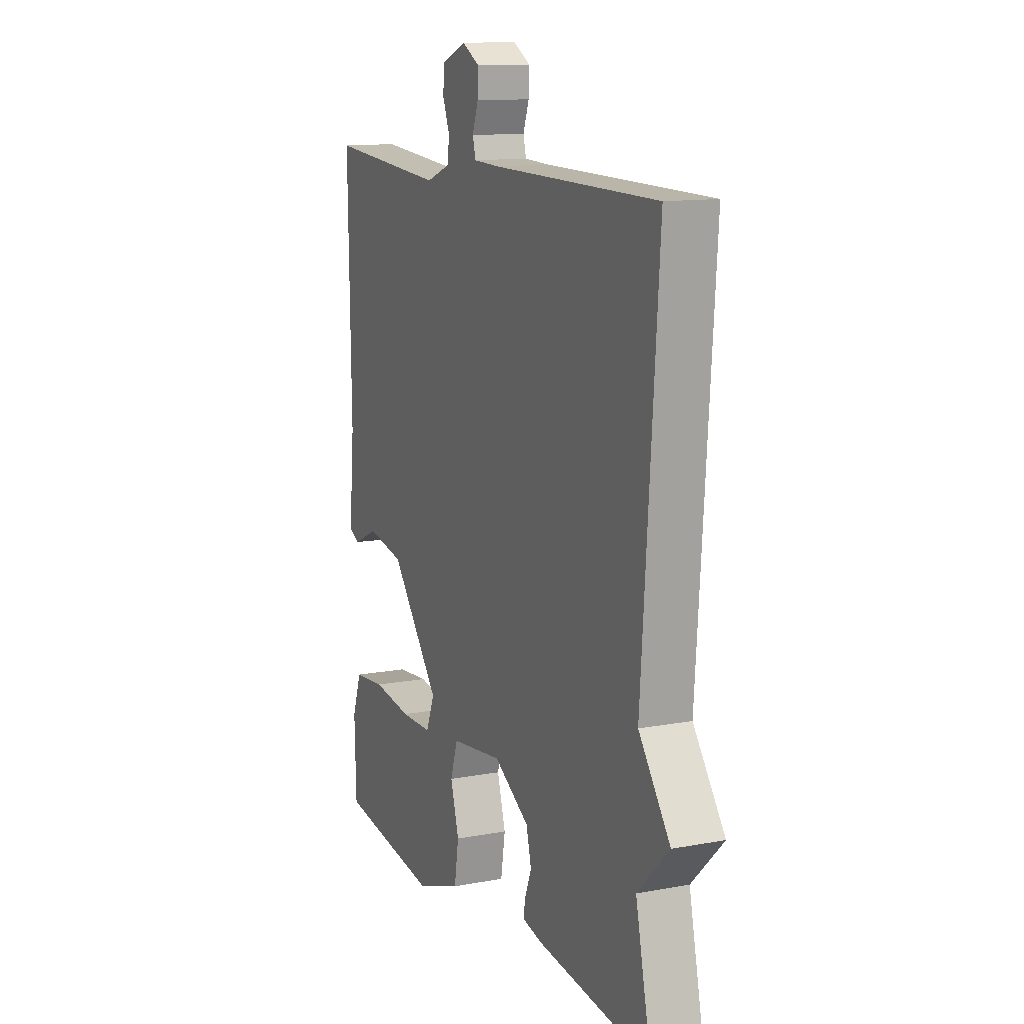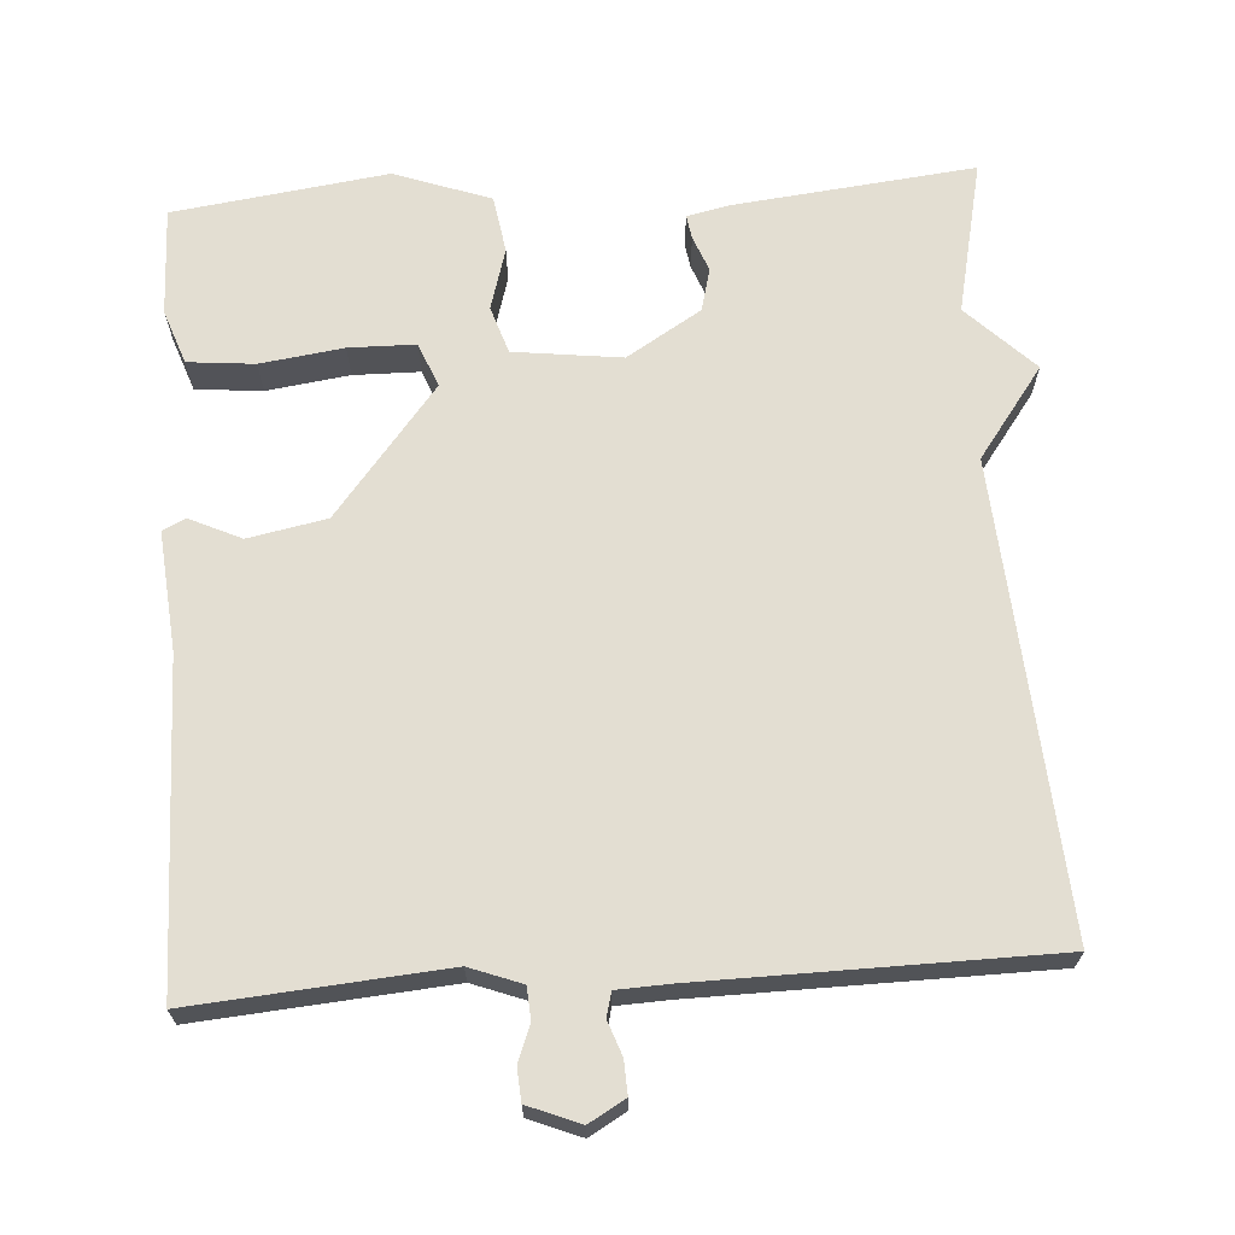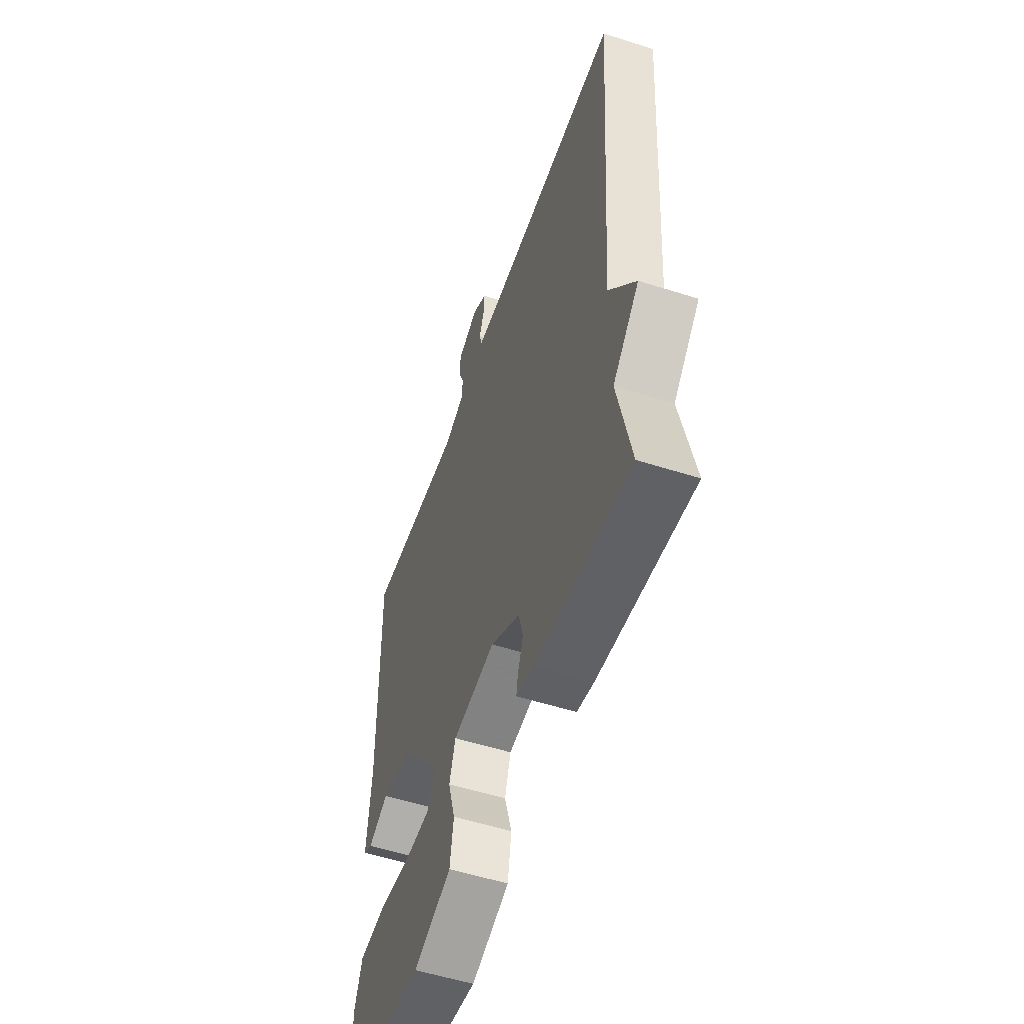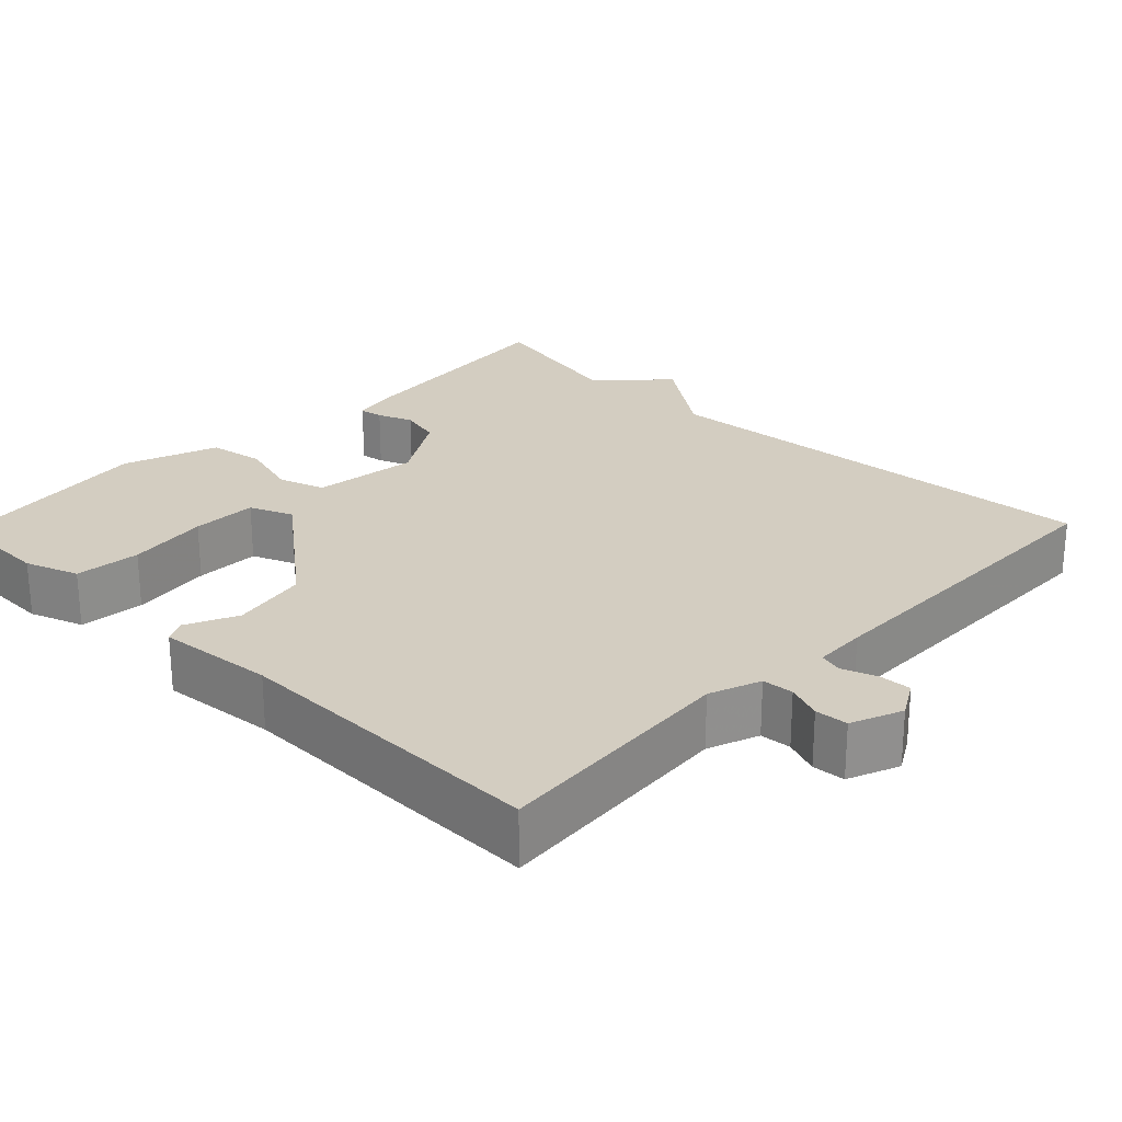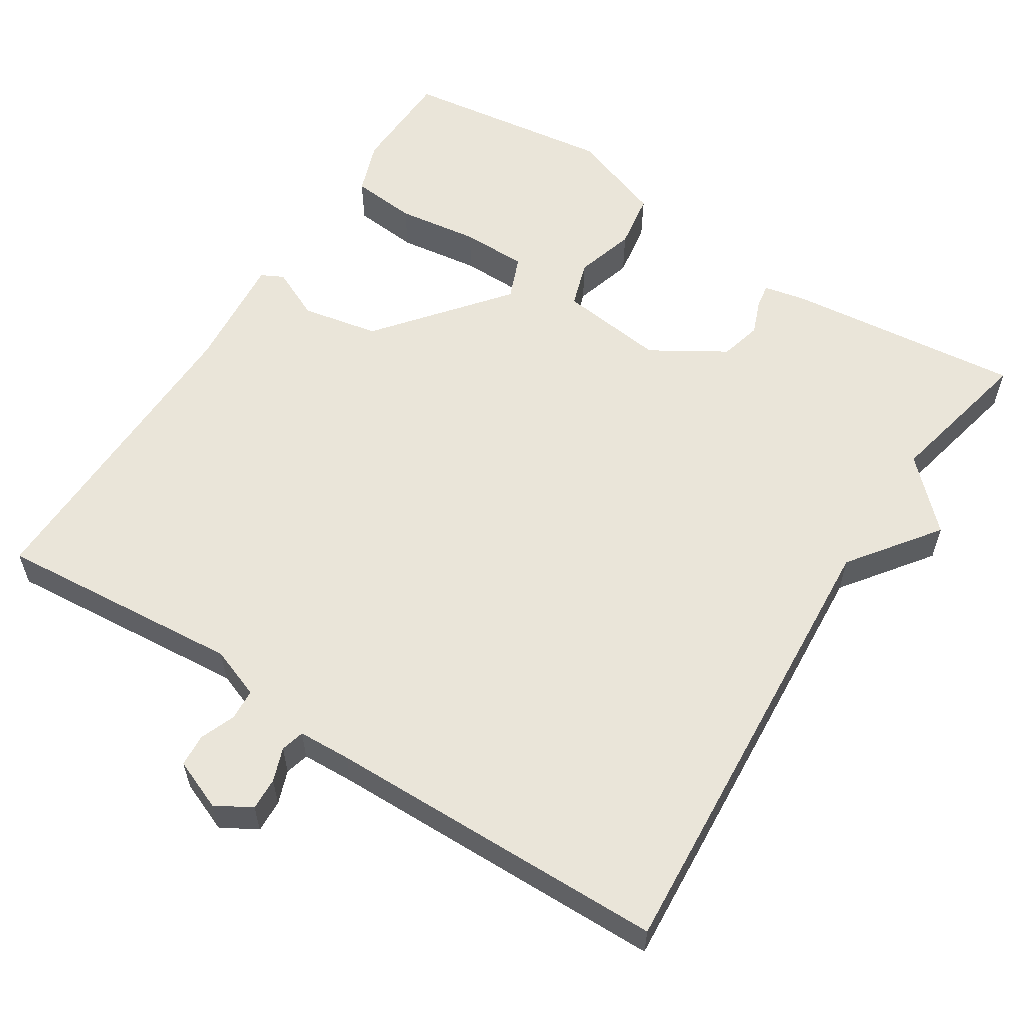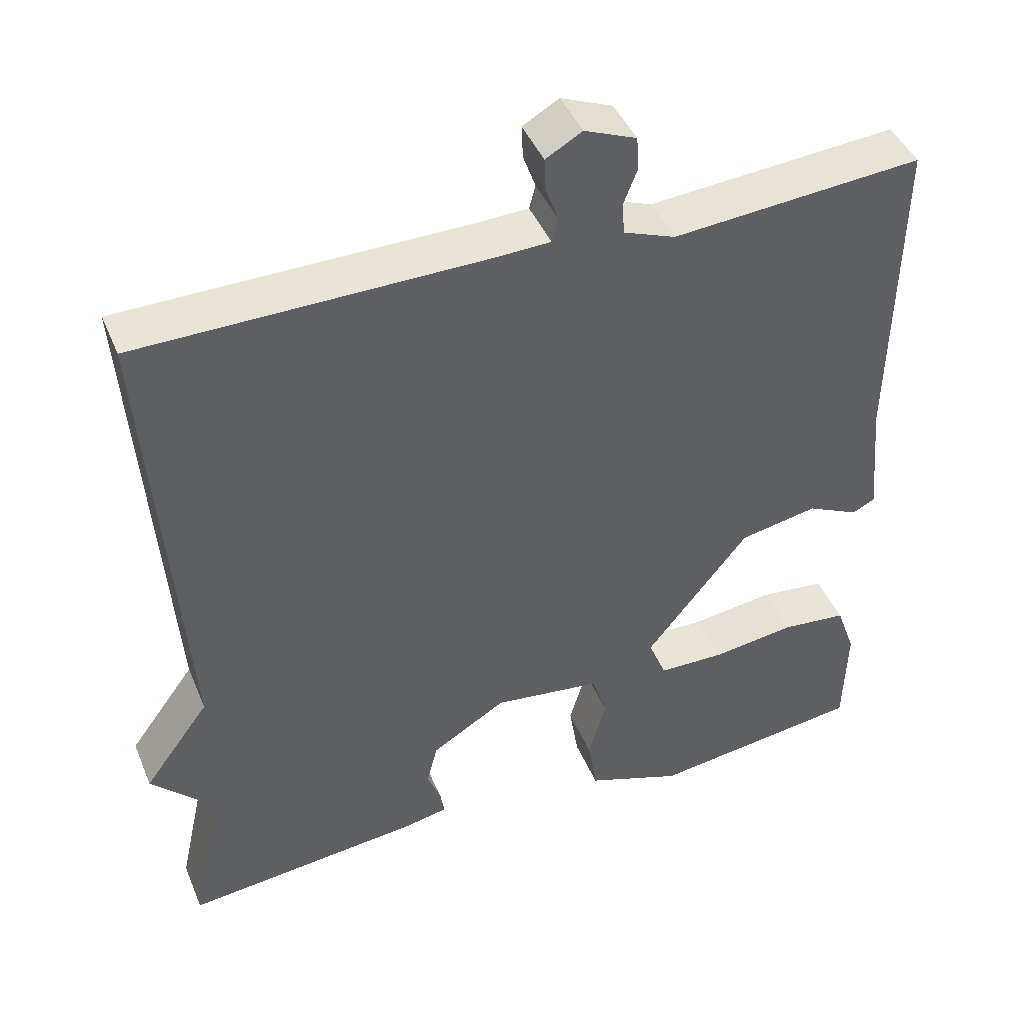
<metadata>
{"format":"obj","ext":"obj","renderer":"f3d","projection":"perspective","resolution":1024,"background":"white","views":[{"elev":12.5,"azim":66.4,"up":"+Z"},{"elev":67.4,"azim":-3.7,"up":"+Y"},{"elev":-54.1,"azim":71.2,"up":"+Z"},{"elev":24.8,"azim":-45.9,"up":"+Y"},{"elev":58.3,"azim":32.7,"up":"+Y"},{"elev":43.6,"azim":158.4,"up":"+Z"}]}
</metadata>
<code>
v 0.5 0.07 -0.5
v 0.191 0.07 -0.466
v 0.135 0.07 -0.454
v 0.14 0.07 -0.423
v 0.158 0.07 -0.377
v 0.144 0.07 -0.322
v 0.048 0.07 -0.263
v -0.091 0.07 -0.28
v -0.111 0.07 -0.341
v -0.088 0.07 -0.42
v -0.1 0.07 -0.494
v -0.224 0.07 -0.538
v -0.5 0.07 -0.5
v -0.504 0.07 -0.361
v -0.479 0.07 -0.291
v -0.393 0.07 -0.283
v -0.286 0.07 -0.298
v -0.2 0.07 -0.297
v -0.177 0.07 -0.24
v -0.31 0.07 -0.074
v -0.411 0.07 -0.054
v -0.478 0.07 -0.085
v -0.507 0.07 -0.07
v -0.493 0.07 0.083
v -0.5 0.07 0.5
v -0.177 0.07 0.473
v -0.11 0.07 0.498
v -0.107 0.07 0.539
v -0.125 0.07 0.585
v -0.122 0.07 0.628
v -0.055 0.07 0.655
v -0.008 0.07 0.628
v -0.01 0.07 0.585
v -0.026 0.07 0.541
v -0.018 0.07 0.51
v 0.051 0.07 0.507
v 0.5 0.07 0.5
v 0.457 0.07 -0.102
v 0.542 0.07 -0.218
v 0.457 0.07 -0.302
v 0.5 0 -0.5
v 0.191 0 -0.466
v 0.135 0 -0.454
v 0.14 0 -0.423
v 0.158 0 -0.377
v 0.144 0 -0.322
v 0.048 0 -0.263
v -0.091 0 -0.28
v -0.111 0 -0.341
v -0.088 0 -0.42
v -0.1 0 -0.494
v -0.224 0 -0.538
v -0.5 0 -0.5
v -0.504 0 -0.361
v -0.479 0 -0.291
v -0.393 0 -0.283
v -0.286 0 -0.298
v -0.2 0 -0.297
v -0.177 0 -0.24
v -0.31 0 -0.074
v -0.411 0 -0.054
v -0.478 0 -0.085
v -0.507 0 -0.07
v -0.493 0 0.083
v -0.5 0 0.5
v -0.177 0 0.473
v -0.11 0 0.498
v -0.107 0 0.539
v -0.125 0 0.585
v -0.122 0 0.628
v -0.055 0 0.655
v -0.008 0 0.628
v -0.01 0 0.585
v -0.026 0 0.541
v -0.018 0 0.51
v 0.051 0 0.507
v 0.5 0 0.5
v 0.457 0 -0.102
v 0.542 0 -0.218
v 0.457 0 -0.302
f 38 39 40
f 36 37 38
f 35 36 38 40
f 32 33 34
f 31 32 34
f 30 31 34
f 29 30 34
f 28 29 34
f 27 28 34 35
f 35 40 1
f 27 35 1
f 26 27 1
f 21 22 23 24
f 24 25 26
f 21 24 26
f 20 21 26
f 15 16 17
f 14 15 17
f 13 14 17
f 12 13 17
f 11 12 17
f 10 11 17
f 9 10 17
f 9 17 18
f 8 9 18 19
f 3 4 5
f 2 3 5
f 1 2 5
f 1 5 6
f 26 1 6 7
f 19 20 26
f 8 19 26
f 7 8 26
f 80 79 78
f 78 77 76
f 80 78 76 75
f 74 73 72
f 74 72 71
f 74 71 70
f 74 70 69
f 74 69 68
f 75 74 68 67
f 41 80 75
f 41 75 67
f 41 67 66
f 64 63 62 61
f 66 65 64
f 66 64 61
f 66 61 60
f 57 56 55
f 57 55 54
f 57 54 53
f 57 53 52
f 57 52 51
f 57 51 50
f 57 50 49
f 58 57 49
f 59 58 49 48
f 45 44 43
f 45 43 42
f 45 42 41
f 46 45 41
f 47 46 41 66
f 66 60 59
f 66 59 48
f 66 48 47
f 1 41 42 2
f 2 42 43 3
f 3 43 44 4
f 4 44 45 5
f 5 45 46 6
f 6 46 47 7
f 7 47 48 8
f 8 48 49 9
f 9 49 50 10
f 10 50 51 11
f 11 51 52 12
f 12 52 53 13
f 13 53 54 14
f 14 54 55 15
f 15 55 56 16
f 16 56 57 17
f 17 57 58 18
f 18 58 59 19
f 19 59 60 20
f 20 60 61 21
f 21 61 62 22
f 22 62 63 23
f 23 63 64 24
f 24 64 65 25
f 25 65 66 26
f 26 66 67 27
f 27 67 68 28
f 28 68 69 29
f 29 69 70 30
f 30 70 71 31
f 31 71 72 32
f 32 72 73 33
f 33 73 74 34
f 34 74 75 35
f 35 75 76 36
f 36 76 77 37
f 37 77 78 38
f 38 78 79 39
f 39 79 80 40
f 40 80 41 1

</code>
